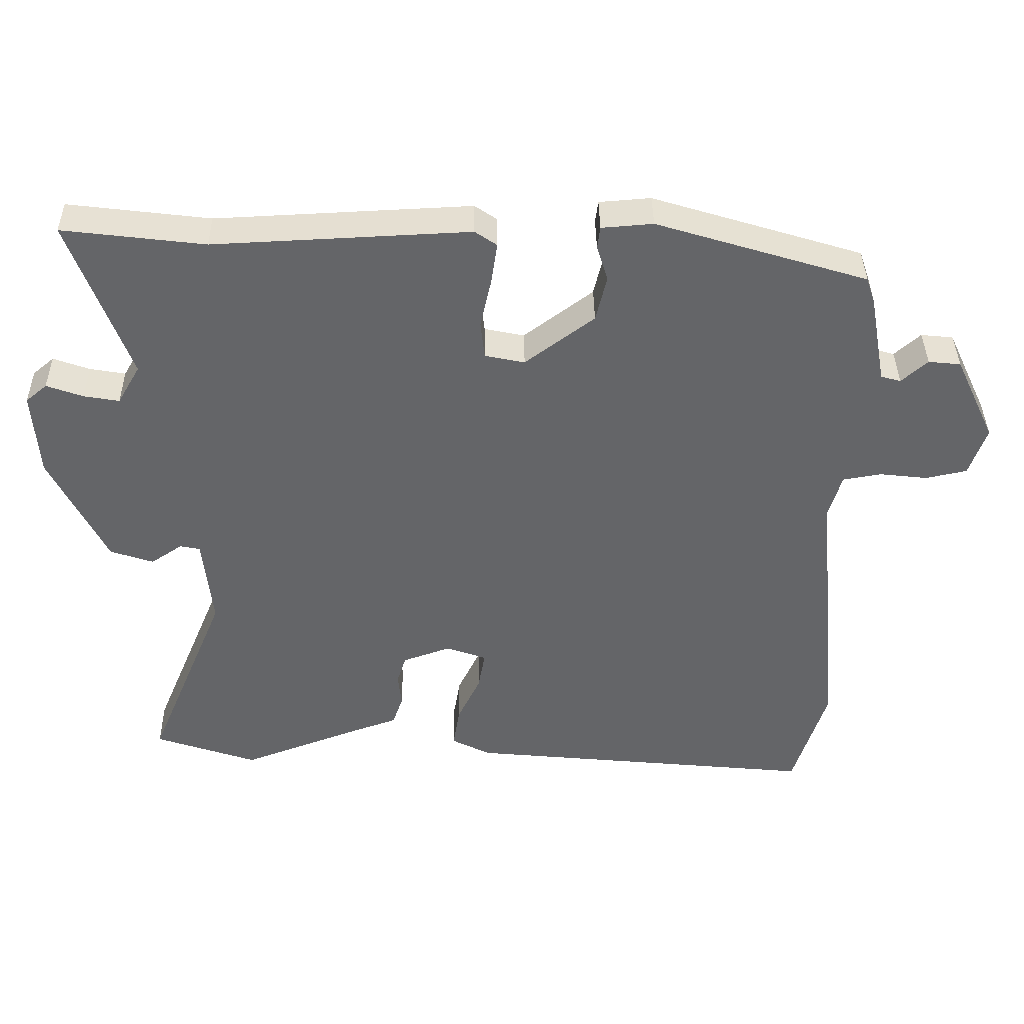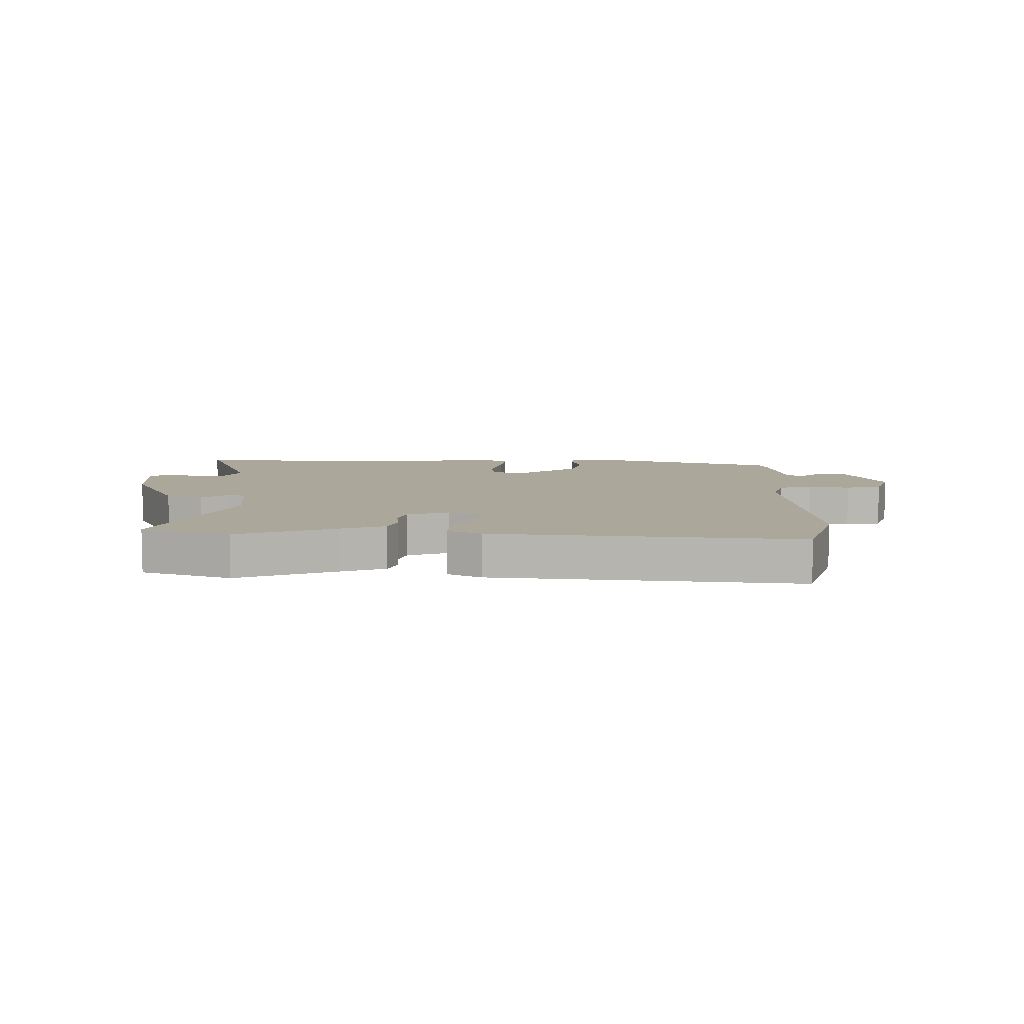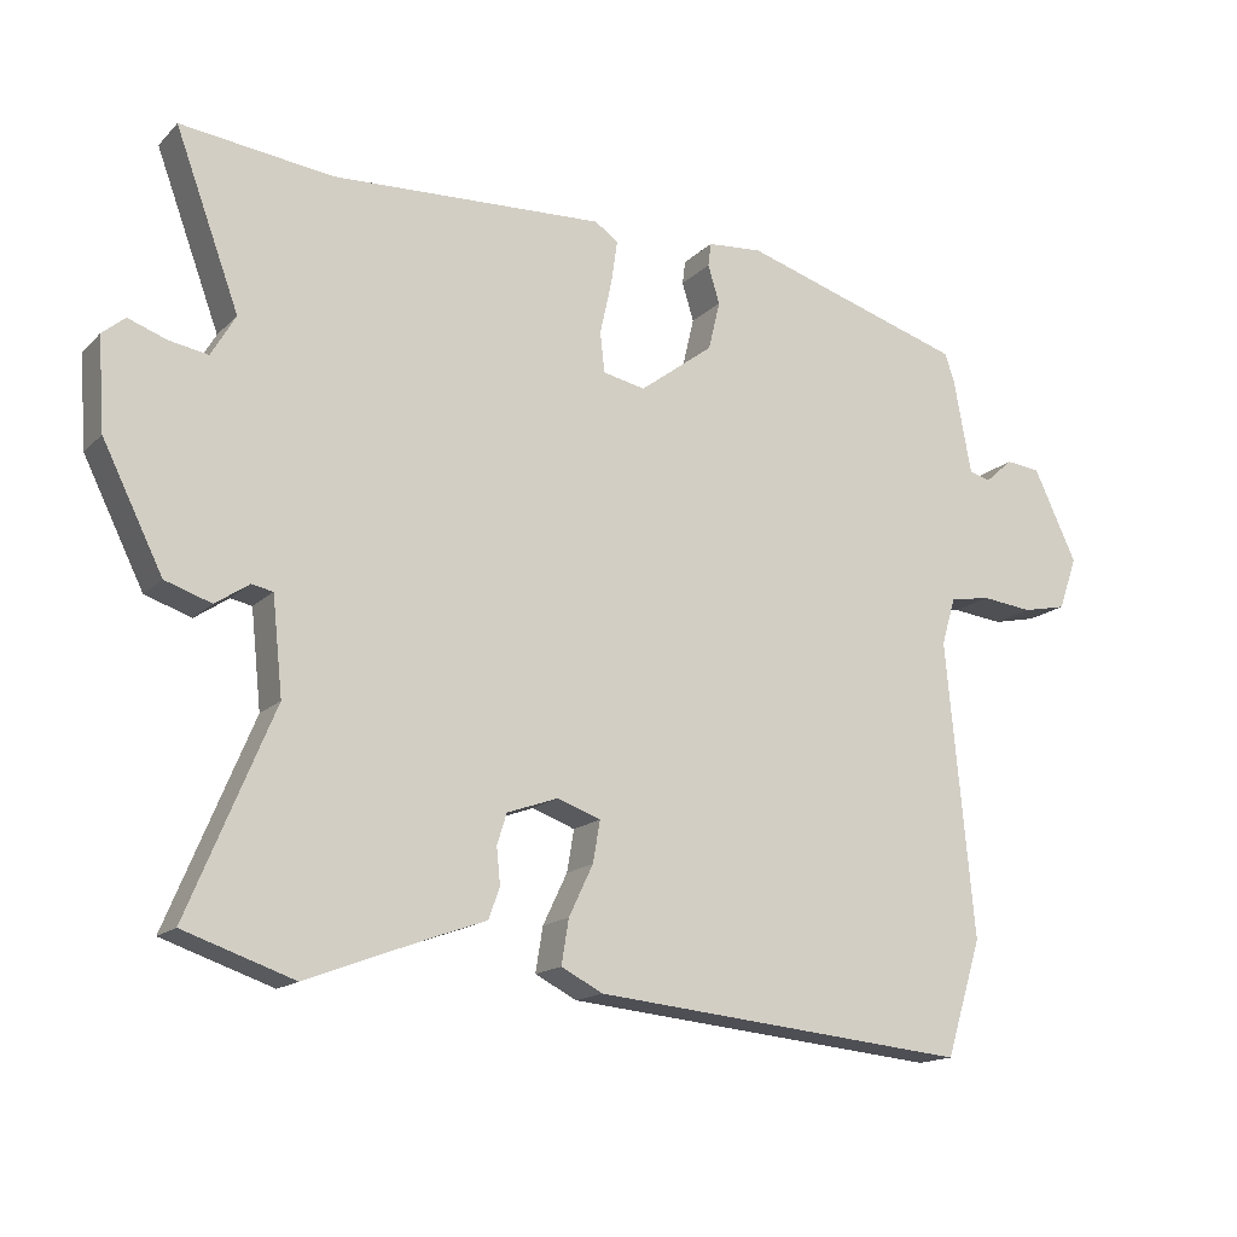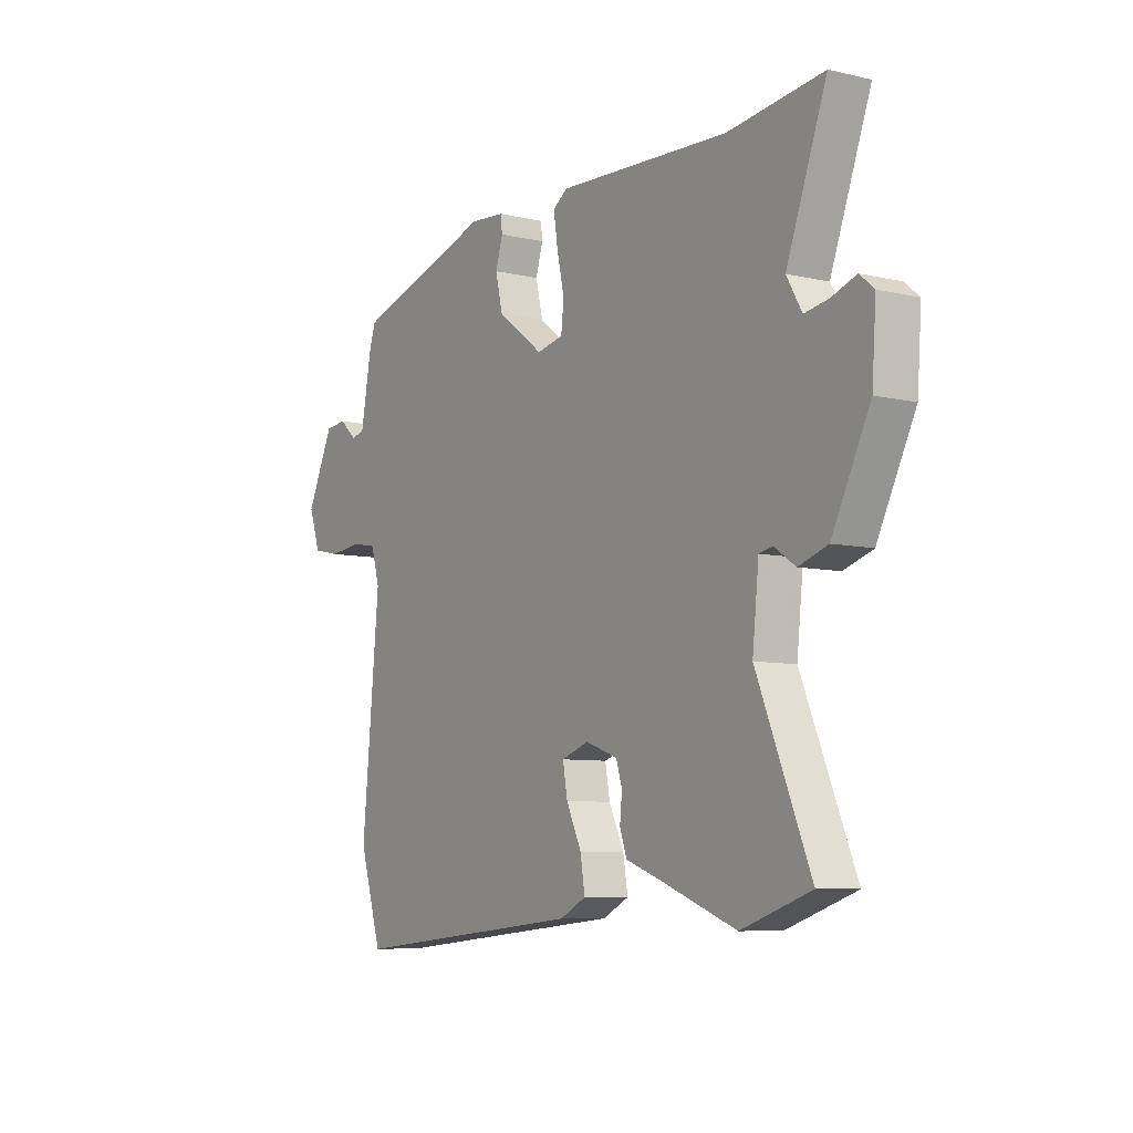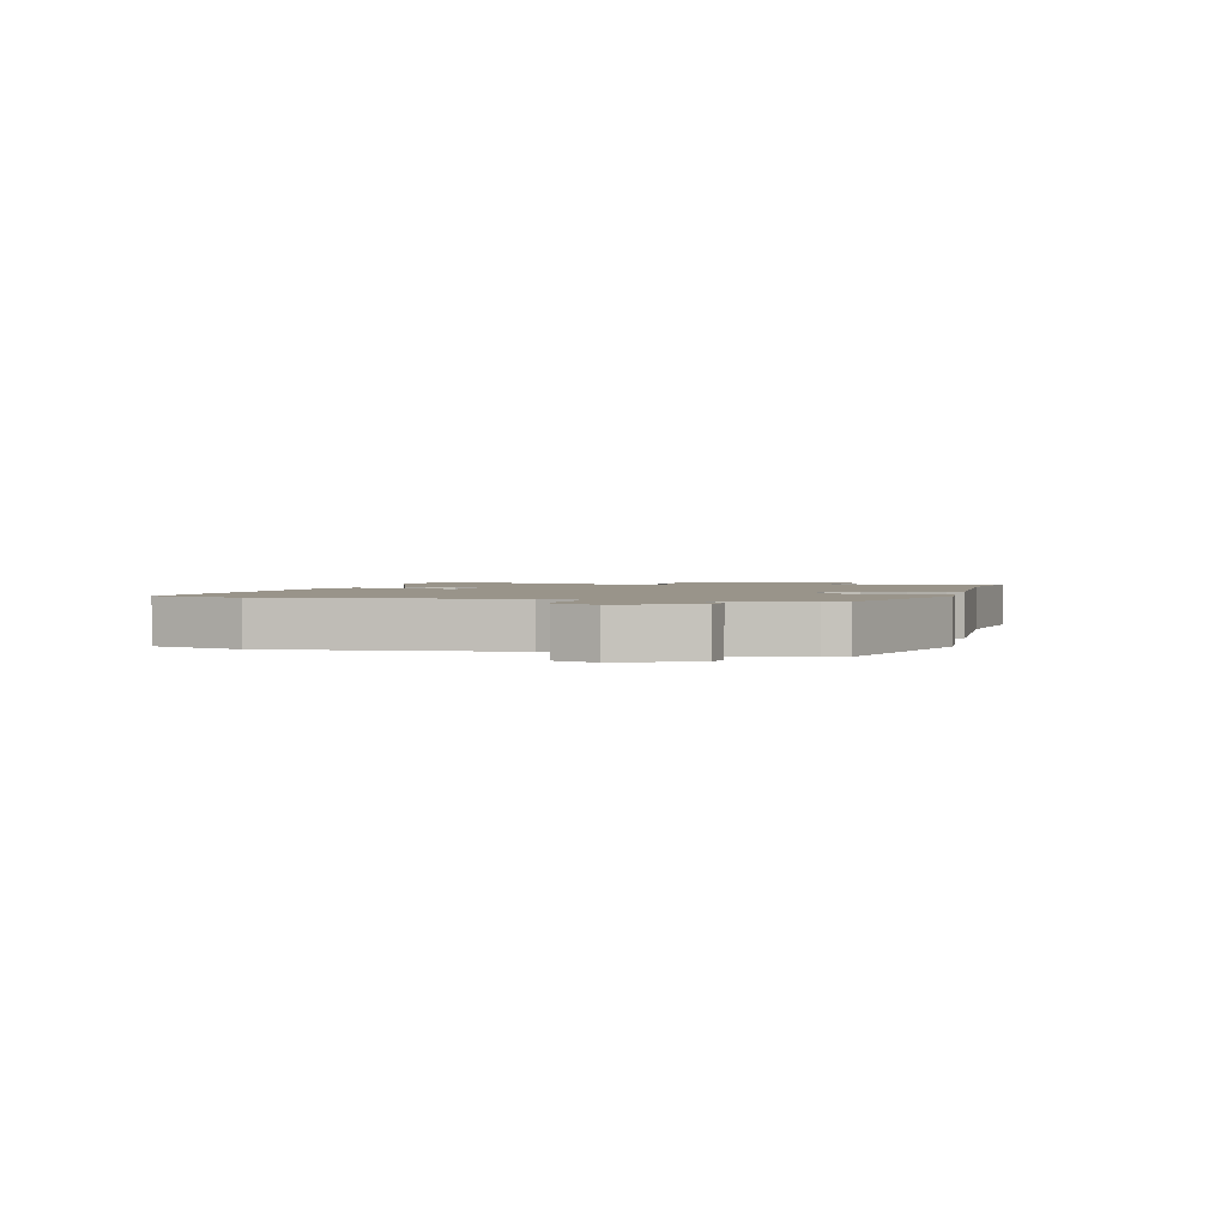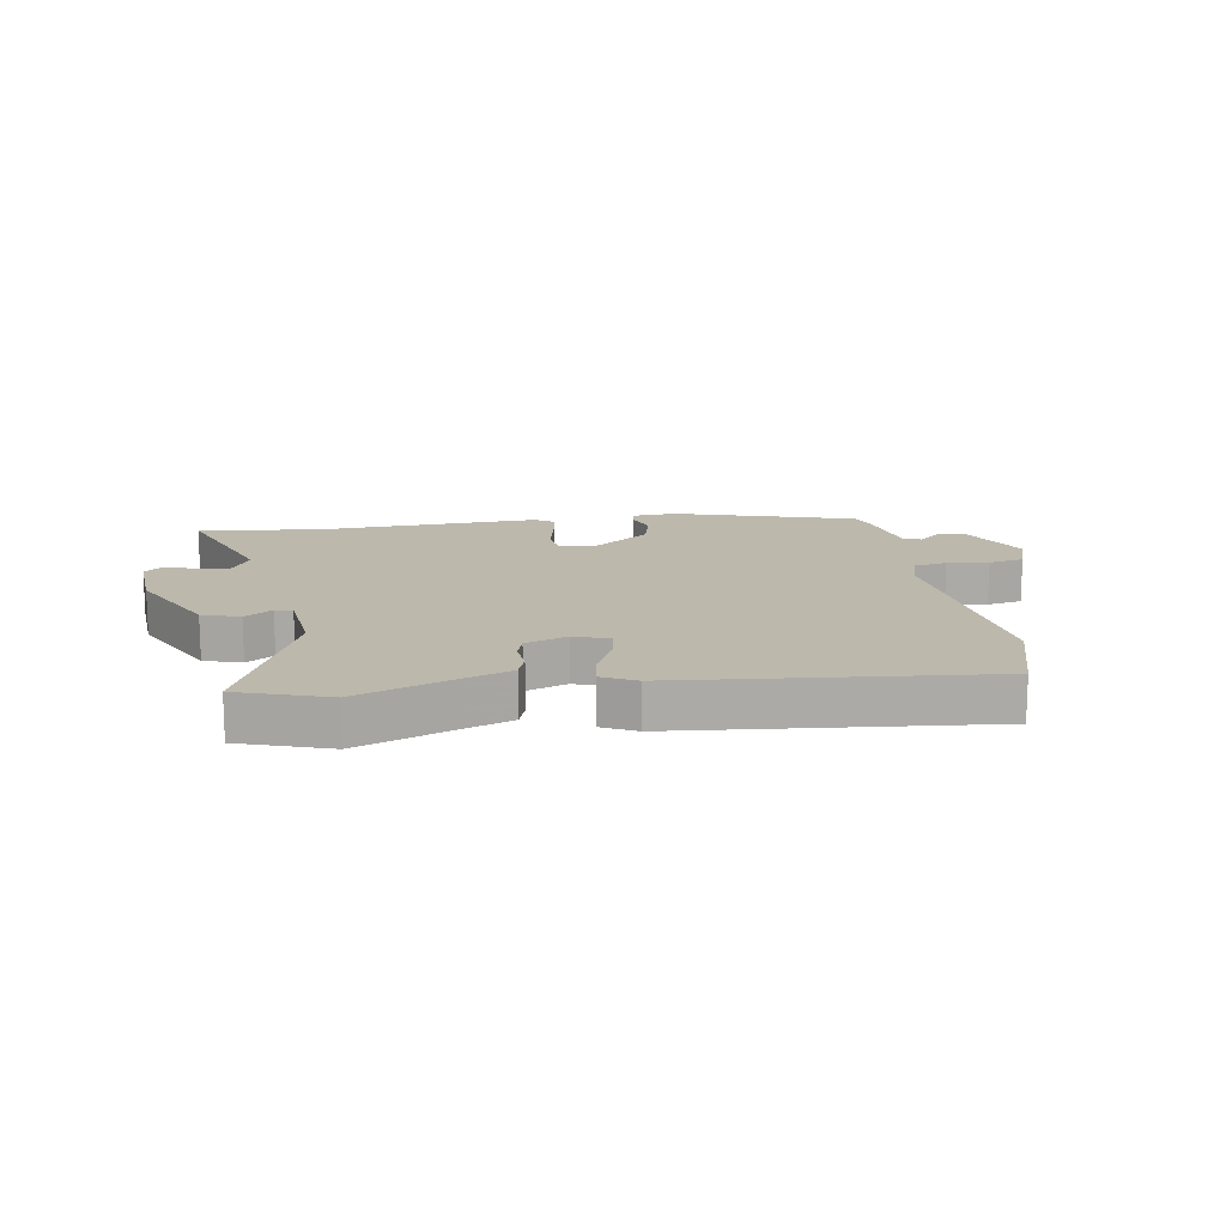
<metadata>
{"format":"obj","ext":"obj","renderer":"f3d","projection":"perspective","resolution":1024,"background":"white","views":[{"elev":38.6,"azim":179.3,"up":"+Z"},{"elev":8.1,"azim":-179.2,"up":"+Y"},{"elev":-15.7,"azim":151.5,"up":"+Z"},{"elev":-7.6,"azim":56.8,"up":"+Z"},{"elev":1.9,"azim":-75.2,"up":"+Y"},{"elev":14.6,"azim":170.7,"up":"+Y"}]}
</metadata>
<code>
v -0.481 0.07 -0.561
v -0.53 0.07 -0.403
v -0.492 0.07 0
v -0.511 0.07 0.065
v -0.567 0.07 0.075
v -0.637 0.07 0.067
v -0.697 0.07 0.08
v -0.722 0.07 0.152
v -0.663 0.07 0.277
v -0.616 0.07 0.282
v -0.578 0.07 0.248
v -0.549 0.07 0.256
v -0.525 0.07 0.387
v -0.512 0.07 0.425
v -0.205 0.07 0.519
v -0.13 0.07 0.513
v -0.126 0.07 0.481
v -0.142 0.07 0.429
v -0.126 0.07 0.362
v -0.025 0.07 0.286
v 0.033 0.07 0.298
v 0.039 0.07 0.353
v 0.023 0.07 0.425
v 0.014 0.07 0.486
v 0.046 0.07 0.508
v 0.419 0.07 0.49
v 0.626 0.07 0.515
v 0.539 0.07 0.279
v 0.572 0.07 0.222
v 0.624 0.07 0.231
v 0.677 0.07 0.25
v 0.708 0.07 0.224
v 0.699 0.07 0.099
v 0.617 0.07 -0.066
v 0.554 0.07 -0.087
v 0.508 0.07 -0.056
v 0.479 0.07 -0.062
v 0.465 0.07 -0.194
v 0.581 0.07 -0.472
v 0.431 0.07 -0.523
v 0.265 0.07 -0.46
v 0.19 0.07 -0.433
v 0.175 0.07 -0.39
v 0.18 0.07 -0.341
v 0.167 0.07 -0.299
v 0.097 0.07 -0.274
v 0.038 0.07 -0.295
v 0.048 0.07 -0.352
v 0.081 0.07 -0.421
v 0.091 0.07 -0.482
v 0.034 0.07 -0.511
v -0.481 0 -0.561
v -0.53 0 -0.403
v -0.492 0 0
v -0.511 0 0.065
v -0.567 0 0.075
v -0.637 0 0.067
v -0.697 0 0.08
v -0.722 0 0.152
v -0.663 0 0.277
v -0.616 0 0.282
v -0.578 0 0.248
v -0.549 0 0.256
v -0.525 0 0.387
v -0.512 0 0.425
v -0.205 0 0.519
v -0.13 0 0.513
v -0.126 0 0.481
v -0.142 0 0.429
v -0.126 0 0.362
v -0.025 0 0.286
v 0.033 0 0.298
v 0.039 0 0.353
v 0.023 0 0.425
v 0.014 0 0.486
v 0.046 0 0.508
v 0.419 0 0.49
v 0.626 0 0.515
v 0.539 0 0.279
v 0.572 0 0.222
v 0.624 0 0.231
v 0.677 0 0.25
v 0.708 0 0.224
v 0.699 0 0.099
v 0.617 0 -0.066
v 0.554 0 -0.087
v 0.508 0 -0.056
v 0.479 0 -0.062
v 0.465 0 -0.194
v 0.581 0 -0.472
v 0.431 0 -0.523
v 0.265 0 -0.46
v 0.19 0 -0.433
v 0.175 0 -0.39
v 0.18 0 -0.341
v 0.167 0 -0.299
v 0.097 0 -0.274
v 0.038 0 -0.295
v 0.048 0 -0.352
v 0.081 0 -0.421
v 0.091 0 -0.482
v 0.034 0 -0.511
f 1 2 3
f 51 1 3
f 50 51 3
f 49 50 3
f 48 49 3
f 47 48 3 4
f 46 47 4
f 45 46 4
f 41 42 43 44
f 41 44 45
f 40 41 45
f 39 40 45
f 38 39 45
f 37 38 45 4
f 34 35 36
f 33 34 36
f 32 33 36
f 31 32 36
f 30 31 36
f 29 30 36 37
f 37 4 5
f 29 37 5
f 28 29 5
f 26 27 28
f 25 26 28
f 24 25 28
f 23 24 28
f 22 23 28
f 21 22 28
f 5 6 7
f 28 5 7
f 21 28 7
f 20 21 7
f 16 17 18
f 15 16 18
f 14 15 18
f 13 14 18
f 12 13 18
f 12 18 19
f 20 7 8
f 19 20 8
f 12 19 8
f 11 12 8
f 8 9 10 11
f 54 53 52
f 54 52 102
f 54 102 101
f 54 101 100
f 54 100 99
f 55 54 99 98
f 55 98 97
f 55 97 96
f 95 94 93 92
f 96 95 92
f 96 92 91
f 96 91 90
f 96 90 89
f 55 96 89 88
f 87 86 85
f 87 85 84
f 87 84 83
f 87 83 82
f 87 82 81
f 88 87 81 80
f 56 55 88
f 56 88 80
f 56 80 79
f 79 78 77
f 79 77 76
f 79 76 75
f 79 75 74
f 79 74 73
f 79 73 72
f 58 57 56
f 58 56 79
f 58 79 72
f 58 72 71
f 69 68 67
f 69 67 66
f 69 66 65
f 69 65 64
f 69 64 63
f 70 69 63
f 59 58 71
f 59 71 70
f 59 70 63
f 59 63 62
f 62 61 60 59
f 1 52 53 2
f 2 53 54 3
f 3 54 55 4
f 4 55 56 5
f 5 56 57 6
f 6 57 58 7
f 7 58 59 8
f 8 59 60 9
f 9 60 61 10
f 10 61 62 11
f 11 62 63 12
f 12 63 64 13
f 13 64 65 14
f 14 65 66 15
f 15 66 67 16
f 16 67 68 17
f 17 68 69 18
f 18 69 70 19
f 19 70 71 20
f 20 71 72 21
f 21 72 73 22
f 22 73 74 23
f 23 74 75 24
f 24 75 76 25
f 25 76 77 26
f 26 77 78 27
f 27 78 79 28
f 28 79 80 29
f 29 80 81 30
f 30 81 82 31
f 31 82 83 32
f 32 83 84 33
f 33 84 85 34
f 34 85 86 35
f 35 86 87 36
f 36 87 88 37
f 37 88 89 38
f 38 89 90 39
f 39 90 91 40
f 40 91 92 41
f 41 92 93 42
f 42 93 94 43
f 43 94 95 44
f 44 95 96 45
f 45 96 97 46
f 46 97 98 47
f 47 98 99 48
f 48 99 100 49
f 49 100 101 50
f 50 101 102 51
f 51 102 52 1

</code>
